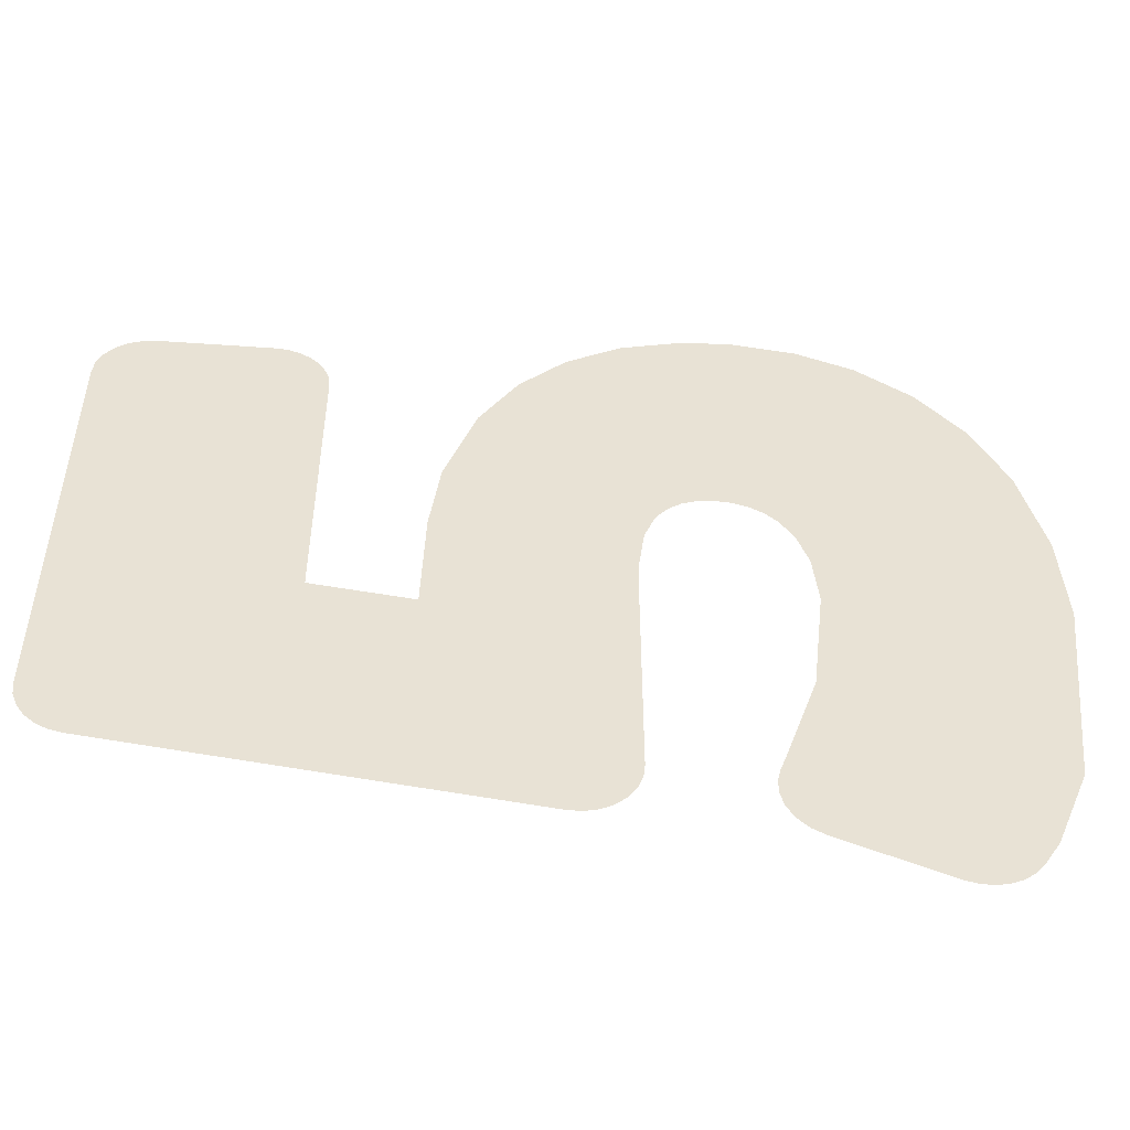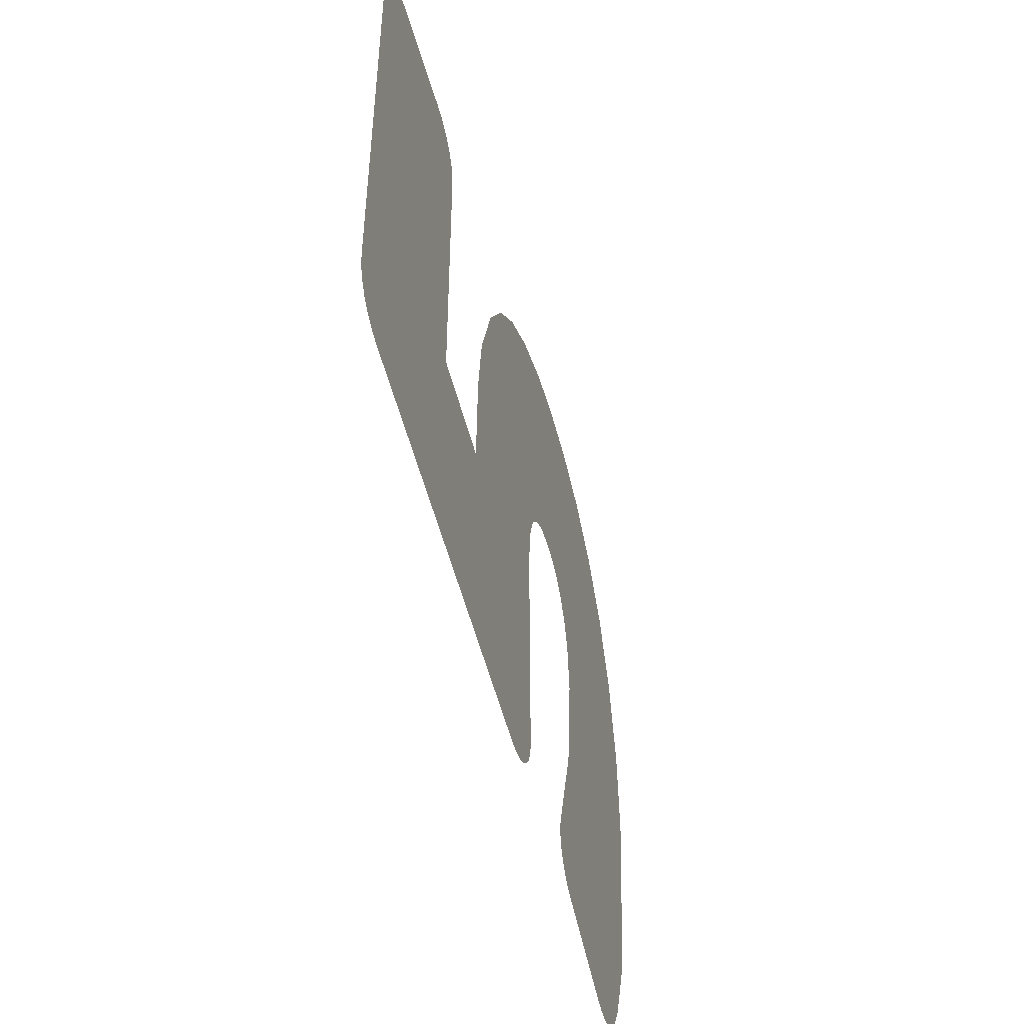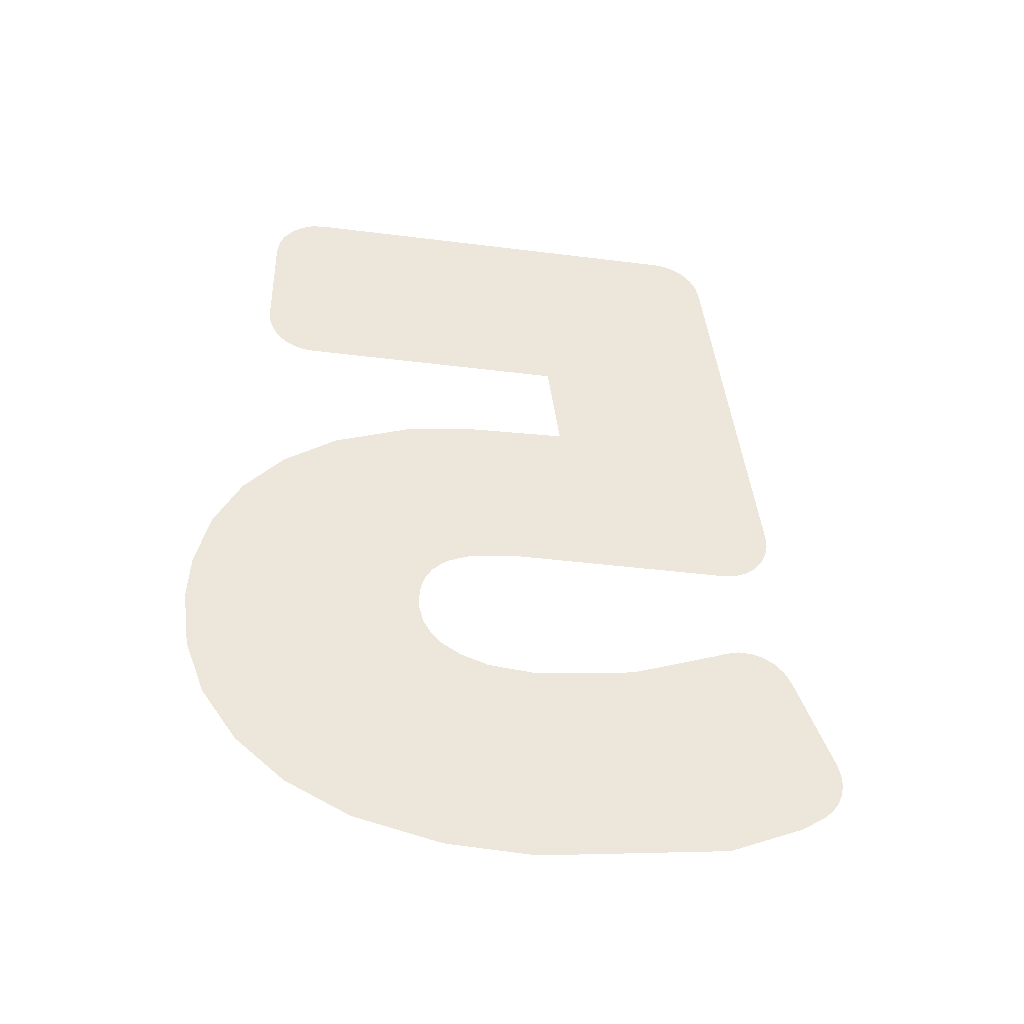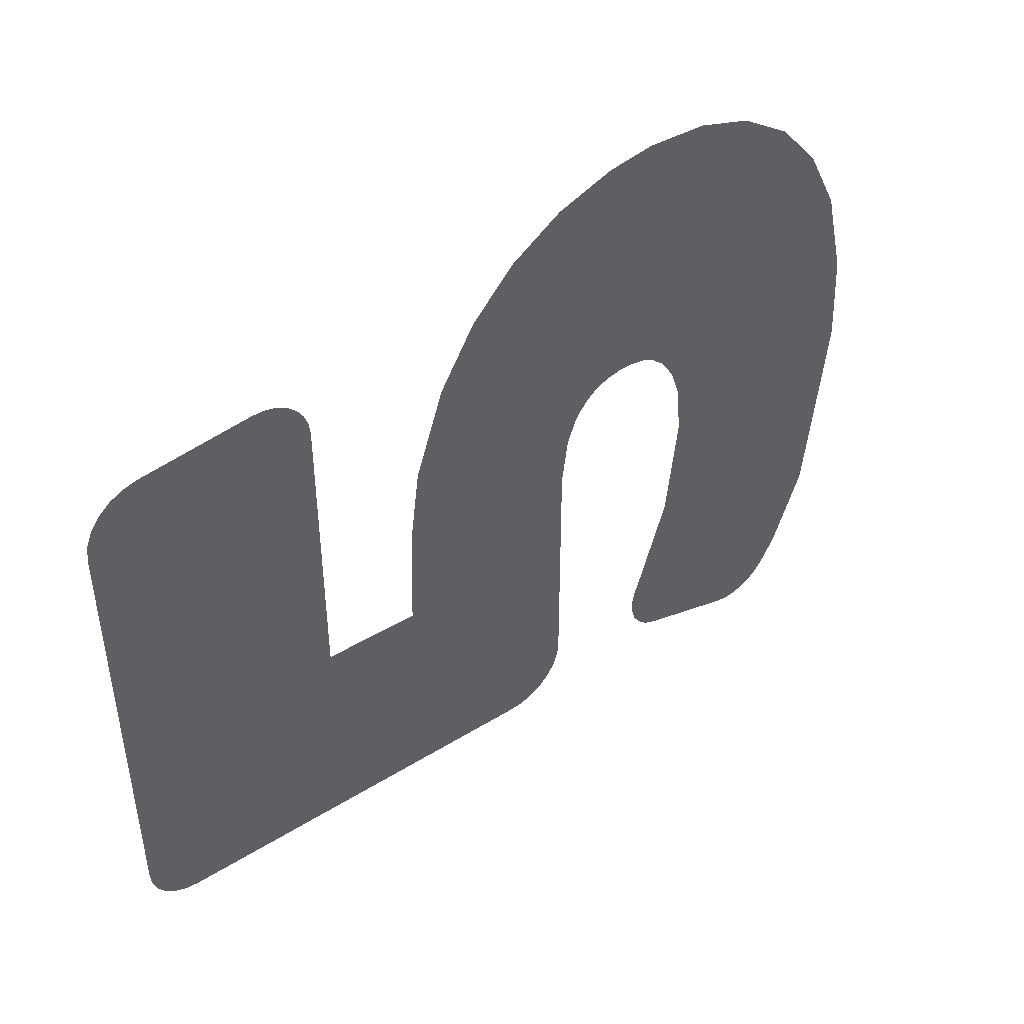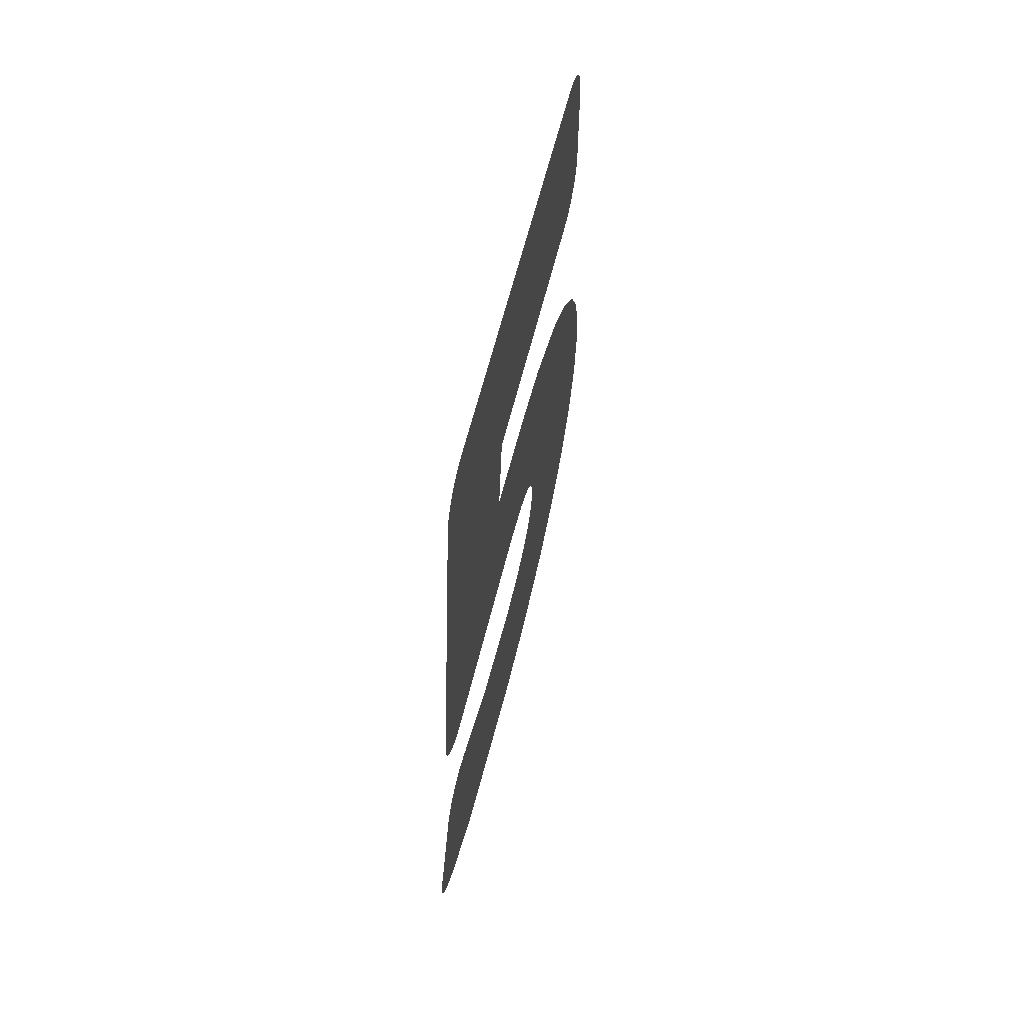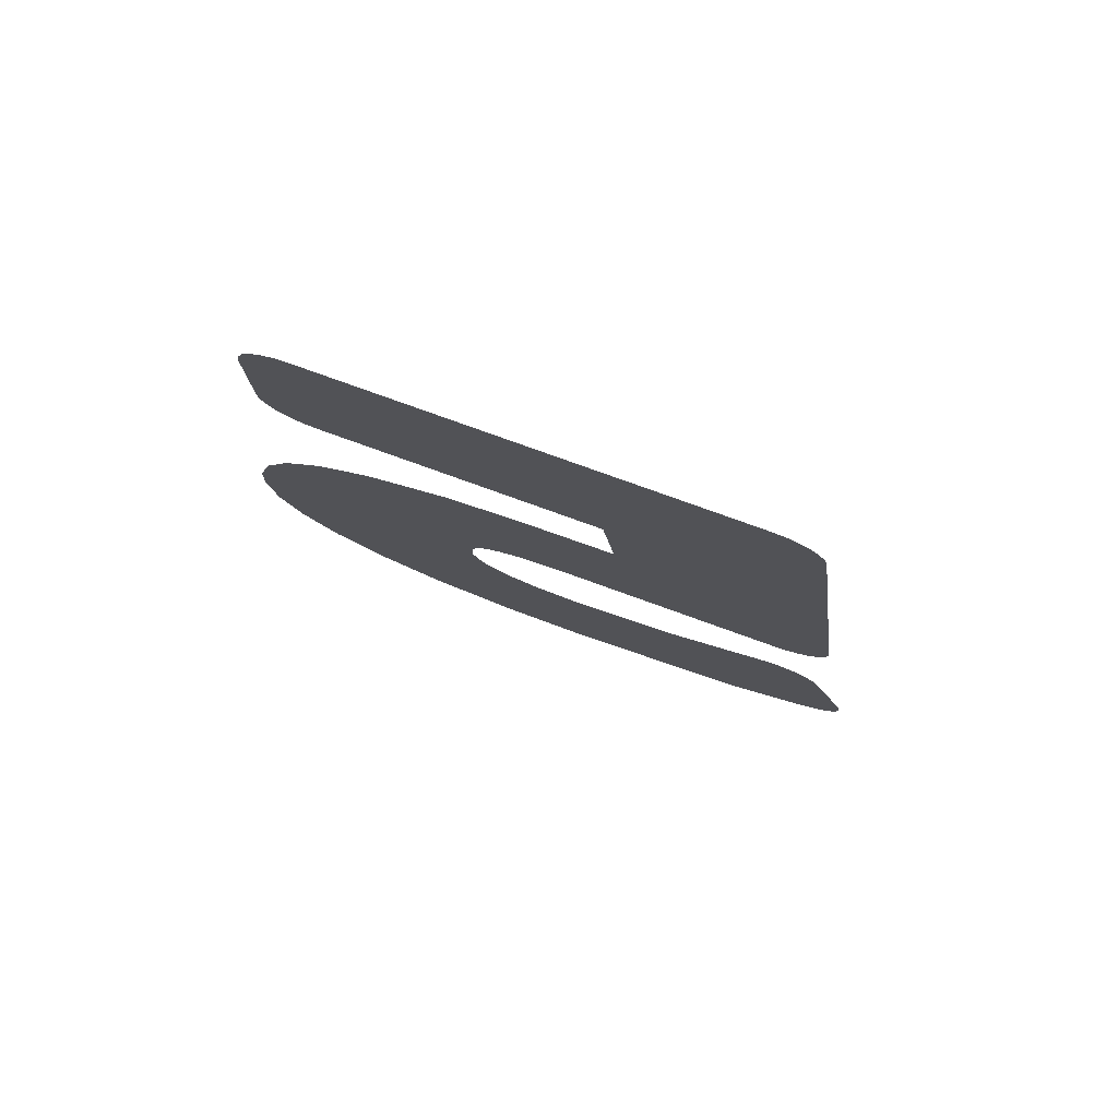
<metadata>
{"format":"obj","ext":"obj","renderer":"f3d","projection":"perspective","resolution":1024,"background":"white","views":[{"elev":-50.5,"azim":85.6,"up":"+Y"},{"elev":-48.9,"azim":15.2,"up":"+Y"},{"elev":-39.7,"azim":-98.9,"up":"+Z"},{"elev":46.1,"azim":49.4,"up":"+Y"},{"elev":61.3,"azim":13.8,"up":"+Z"},{"elev":78.9,"azim":-70.2,"up":"+Z"}]}
</metadata>
<code>
v 0.0545 -0.000967 -0.2481
v 0.0545 -0.001016 -0.2482
v 0.0545 -0.000199 -0.2491
v 0.0545 -0.001056 -0.2482
v 0.0545 0.0011 -0.2481
v 0.0545 -0.000852 -0.2481
v 0.0545 0.00135 -0.2483
v 0.0545 -0.000199 -0.2491
v 0.0545 0.0011 -0.2491
v 0.0545 0.00135 -0.2488
v 0.0545 0.001156 -0.2491
v 0.0545 -0.001349 -0.2502
v 0.0545 -0.001335 -0.2502
v 0.0545 -0.00026 -0.2495
v 0.0545 0.00135 -0.2483
v 0.0545 -0.000852 -0.2481
v 0.0545 0.00135 -0.2488
v 0.0545 0.00135 -0.2488
v 0.0545 -0.000852 -0.2481
v 0.0545 -0.000199 -0.2491
v 0.0545 -0.000911 -0.2481
v 0.0545 -0.000967 -0.2481
v 0.0545 -0.00026 -0.2495
v 0.0545 -4e-05 -0.2504
v 0.0545 0.000219 -0.2495
v 0.0545 1.2e-05 -0.2504
v 0.0545 0.000551 -0.2496
v 0.0545 -0.001056 -0.2482
v 0.0545 -0.001085 -0.2483
v 0.0545 -0.000199 -0.2491
v 0.0545 -0.0011 -0.2483
v 0.0545 -0.00026 -0.2495
v 0.0545 -0.001348 -0.2501
v 0.0545 -0.001349 -0.2502
v 0.0545 -0.001335 -0.2502
v 0.0545 -0.001307 -0.2503
v 0.0545 -0.00026 -0.2495
v 0.0545 -0.001267 -0.2503
v 0.0545 -0.001217 -0.2504
v 0.0545 0.001256 -0.249
v 0.0545 0.001295 -0.249
v 0.0545 0.001325 -0.249
v 0.0545 -0.001217 -0.2504
v 0.0545 -0.00116 -0.2504
v 0.0545 -0.00026 -0.2495
v 0.0545 -0.0011 -0.2504
v 0.0545 -4e-05 -0.2504
v 0.0545 -0.001401 -0.251
v 0.0545 -0.001583 -0.2515
v 0.0545 -0.001377 -0.2518
v 0.0545 0.001156 -0.2491
v 0.0545 0.001208 -0.2491
v 0.0545 0.00135 -0.2488
v 0.0545 0.001256 -0.249
v 0.0545 0.001344 -0.2489
v 0.0545 0.001325 -0.249
v 0.0545 0.001317 -0.2482
v 0.0545 0.001277 -0.2482
v 0.0545 0.001225 -0.2481
v 0.0545 0.00135 -0.2483
v 0.0545 0.001341 -0.2483
v 0.0545 0.0011 -0.2481
v 0.0545 0.001317 -0.2482
v 0.0545 0.001165 -0.2481
v 0.0545 0.001225 -0.2481
v 0.0545 1.2e-05 -0.2504
v 0.0545 0.000217 -0.2504
v 0.0545 0.000551 -0.2496
v 0.0545 0.000321 -0.2505
v 0.0545 0.000934 -0.2497
v 0.0545 0.000356 -0.2505
v 0.0545 0.001194 -0.2499
v 0.0545 0.000404 -0.2505
v 0.0545 0.001386 -0.2501
v 0.0545 0.000437 -0.2506
v 0.0545 0.001518 -0.2503
v 0.0545 0.000458 -0.2506
v 0.0545 0.001587 -0.2506
v 0.0545 0.000466 -0.2507
v 0.0545 0.0016 -0.2508
v 0.0545 0.000462 -0.2508
v 0.0545 0.001561 -0.2511
v 0.0545 0.000441 -0.2508
v 0.0545 -0.001377 -0.2518
v 0.0545 -0.001583 -0.2515
v 0.0545 -0.001492 -0.2518
v 0.0545 -0.001597 -0.2515
v 0.0545 -0.001599 -0.2516
v 0.0545 -0.001143 -0.2509
v 0.0545 -0.001208 -0.2509
v 0.0545 -0.00108 -0.2509
v 0.0545 -0.00127 -0.2509
v 0.0545 -0.001325 -0.2509
v 0.0545 -0.001325 -0.2509
v 0.0545 -0.00137 -0.251
v 0.0545 -0.00108 -0.2509
v 0.0545 -0.001401 -0.251
v 0.0545 -0.001023 -0.2509
v 0.0545 -0.001377 -0.2518
v 0.0545 -0.000601 -0.251
v 0.0545 -0.001021 -0.252
v 0.0545 -0.000115 -0.2511
v 0.0545 -0.000115 -0.2521
v 0.0545 0.000115 -0.2511
v 0.0545 0.000312 -0.2521
v 0.0545 0.000252 -0.251
v 0.0545 0.000736 -0.252
v 0.0545 0.00035 -0.251
v 0.0545 0.00105 -0.2518
v 0.0545 0.000404 -0.2509
v 0.0545 0.001288 -0.2516
v 0.0545 0.000441 -0.2508
v 0.0545 0.001462 -0.2514
v 0.0545 0.001561 -0.2511
v 0.0545 -0.001599 -0.2516
v 0.0545 -0.001589 -0.2516
v 0.0545 -0.001492 -0.2518
v 0.0545 -0.001567 -0.2517
v 0.0545 -0.001534 -0.2517
f 1 2 3
f 2 4 3
f 5 6 7
f 8 9 10
f 9 11 10
f 12 13 14
f 15 16 17
f 18 19 20
f 19 21 20
f 20 21 22
f 23 24 25
f 24 26 25
f 25 26 27
f 28 29 30
f 29 31 30
f 30 31 32
f 31 33 32
f 32 33 34
f 35 36 37
f 36 38 37
f 37 38 39
f 40 41 42
f 43 44 45
f 44 46 45
f 45 46 47
f 48 49 50
f 51 52 53
f 52 54 53
f 53 54 55
f 54 56 55
f 57 58 59
f 60 61 62
f 61 63 62
f 62 63 64
f 63 65 64
f 66 67 68
f 67 69 68
f 68 69 70
f 69 71 70
f 70 71 72
f 71 73 72
f 72 73 74
f 73 75 74
f 74 75 76
f 75 77 76
f 76 77 78
f 77 79 78
f 78 79 80
f 79 81 80
f 80 81 82
f 81 83 82
f 84 85 86
f 85 87 86
f 86 87 88
f 89 90 91
f 90 92 91
f 91 92 93
f 94 95 96
f 95 97 96
f 96 97 98
f 97 99 98
f 98 99 100
f 99 101 100
f 100 101 102
f 101 103 102
f 102 103 104
f 103 105 104
f 104 105 106
f 105 107 106
f 106 107 108
f 107 109 108
f 108 109 110
f 109 111 110
f 110 111 112
f 111 113 112
f 112 113 114
f 115 116 117
f 116 118 117
f 117 118 119

</code>
